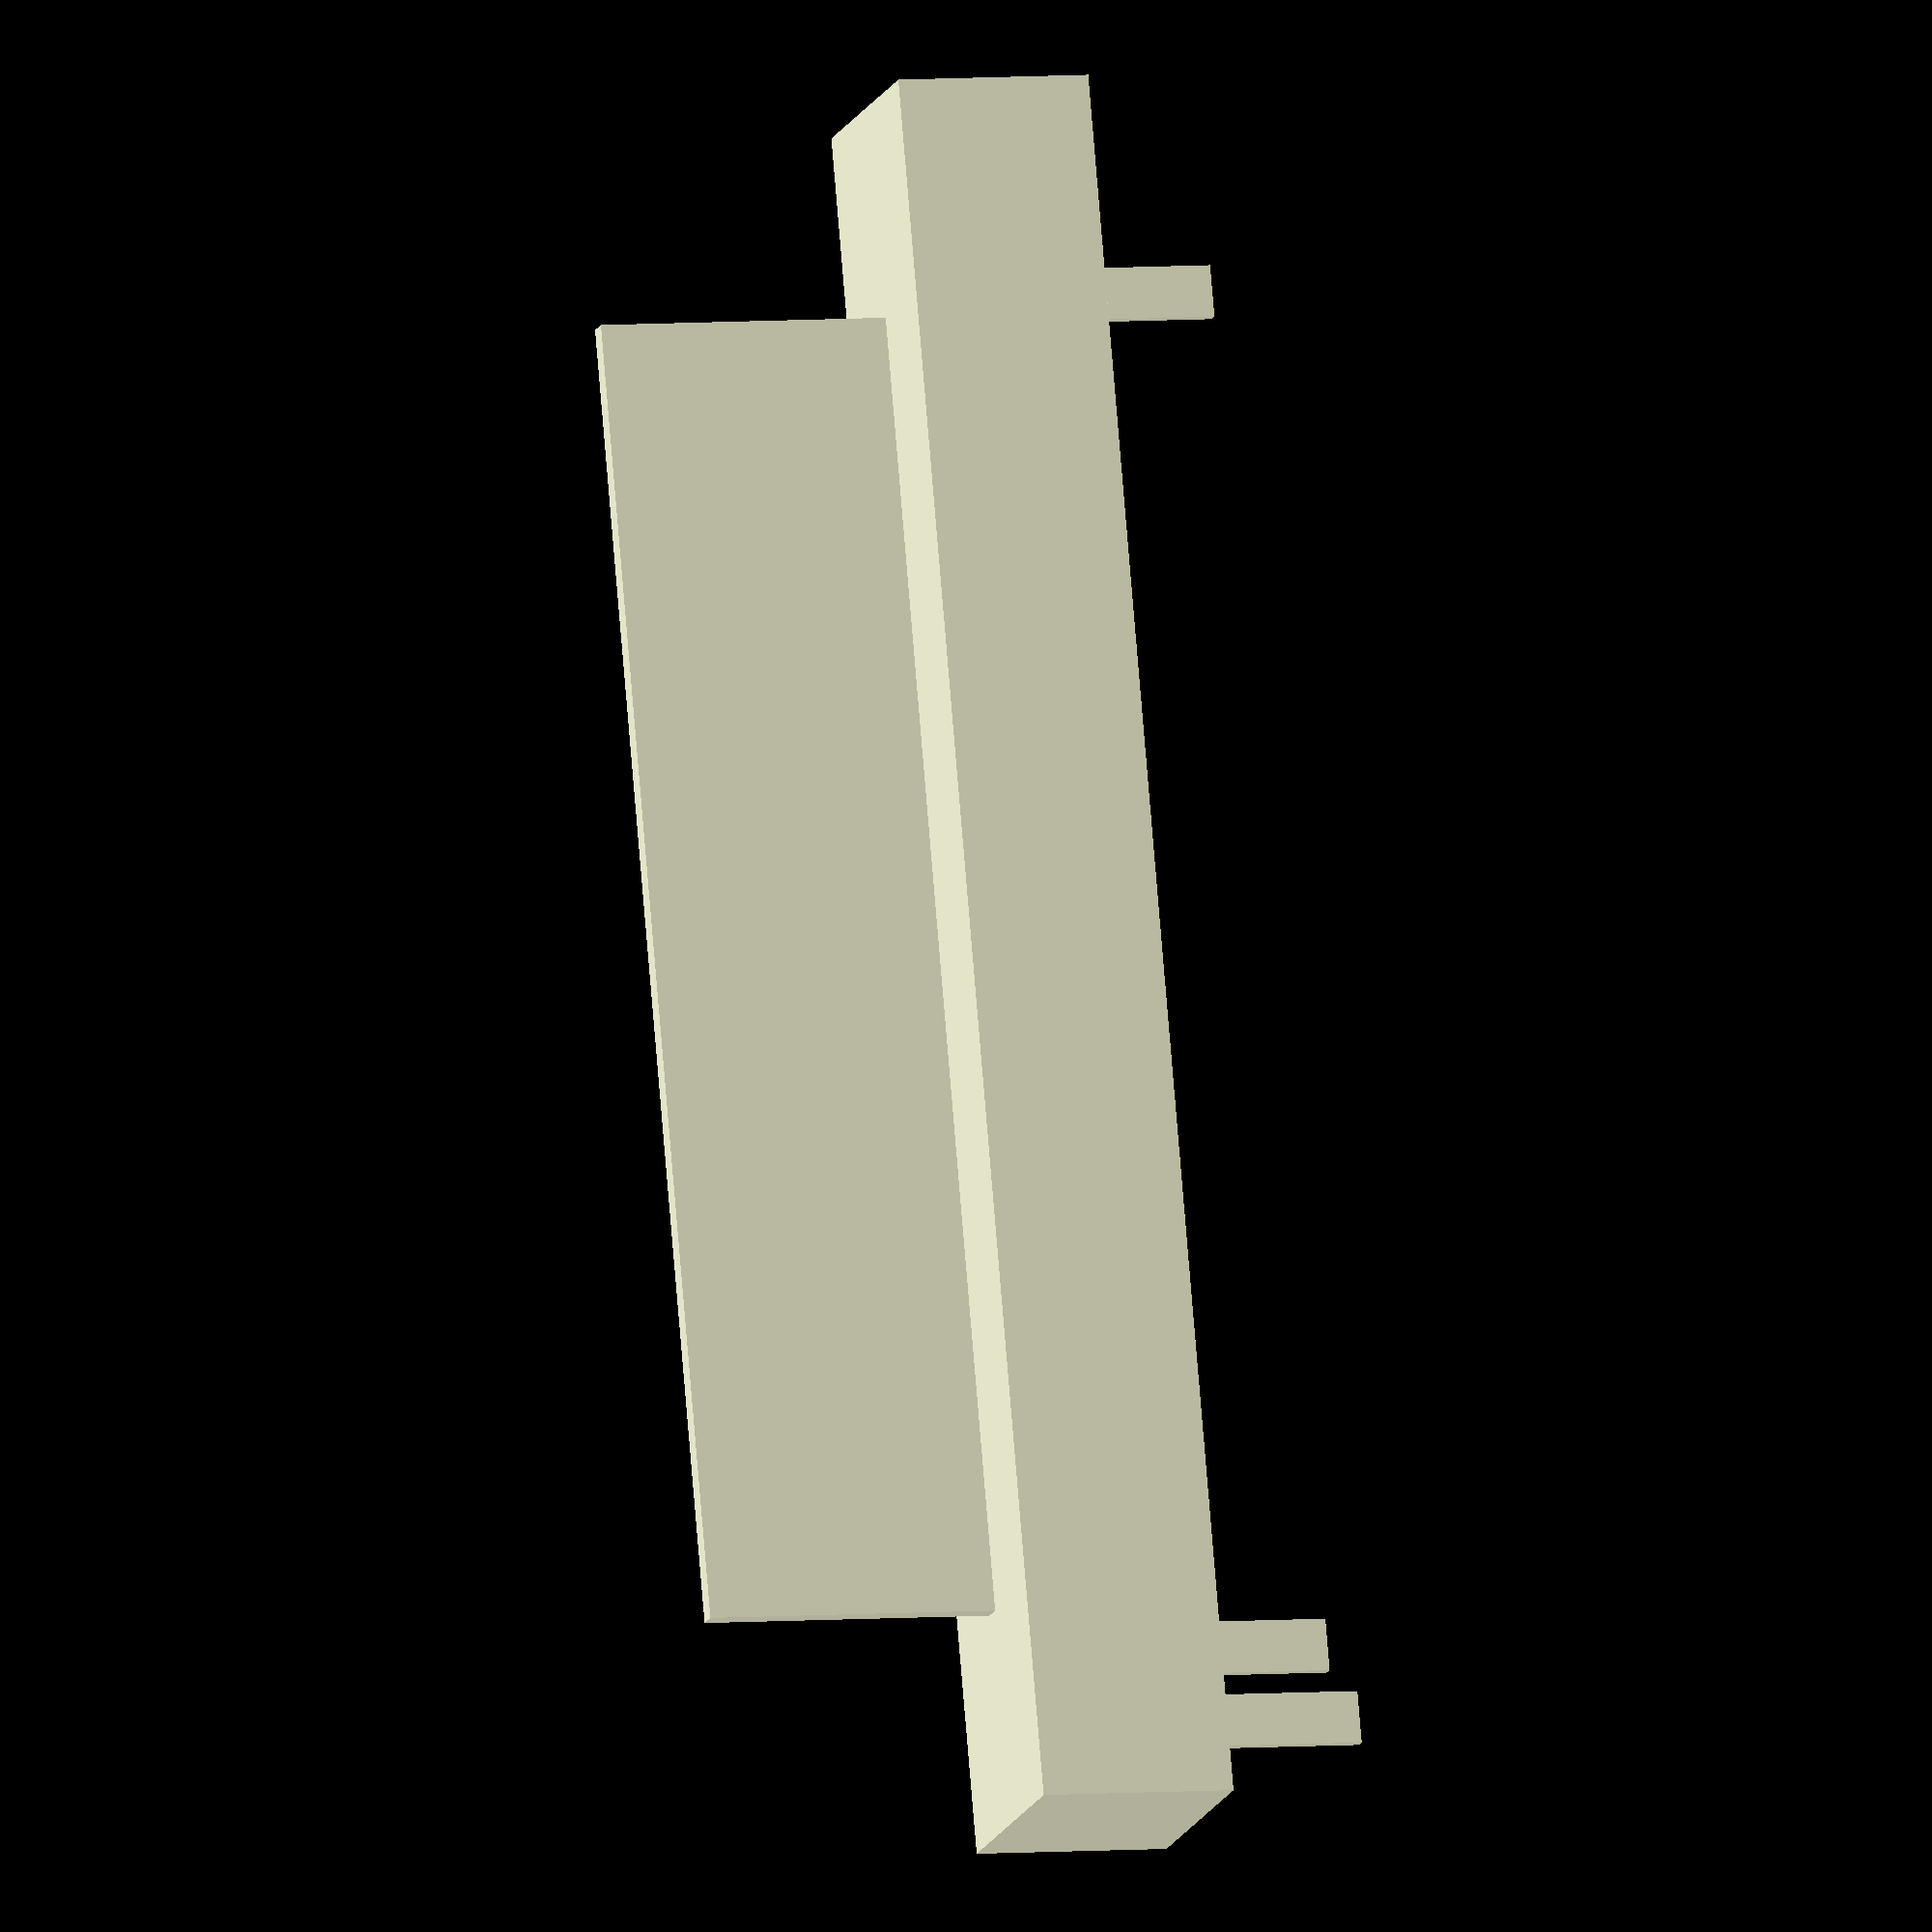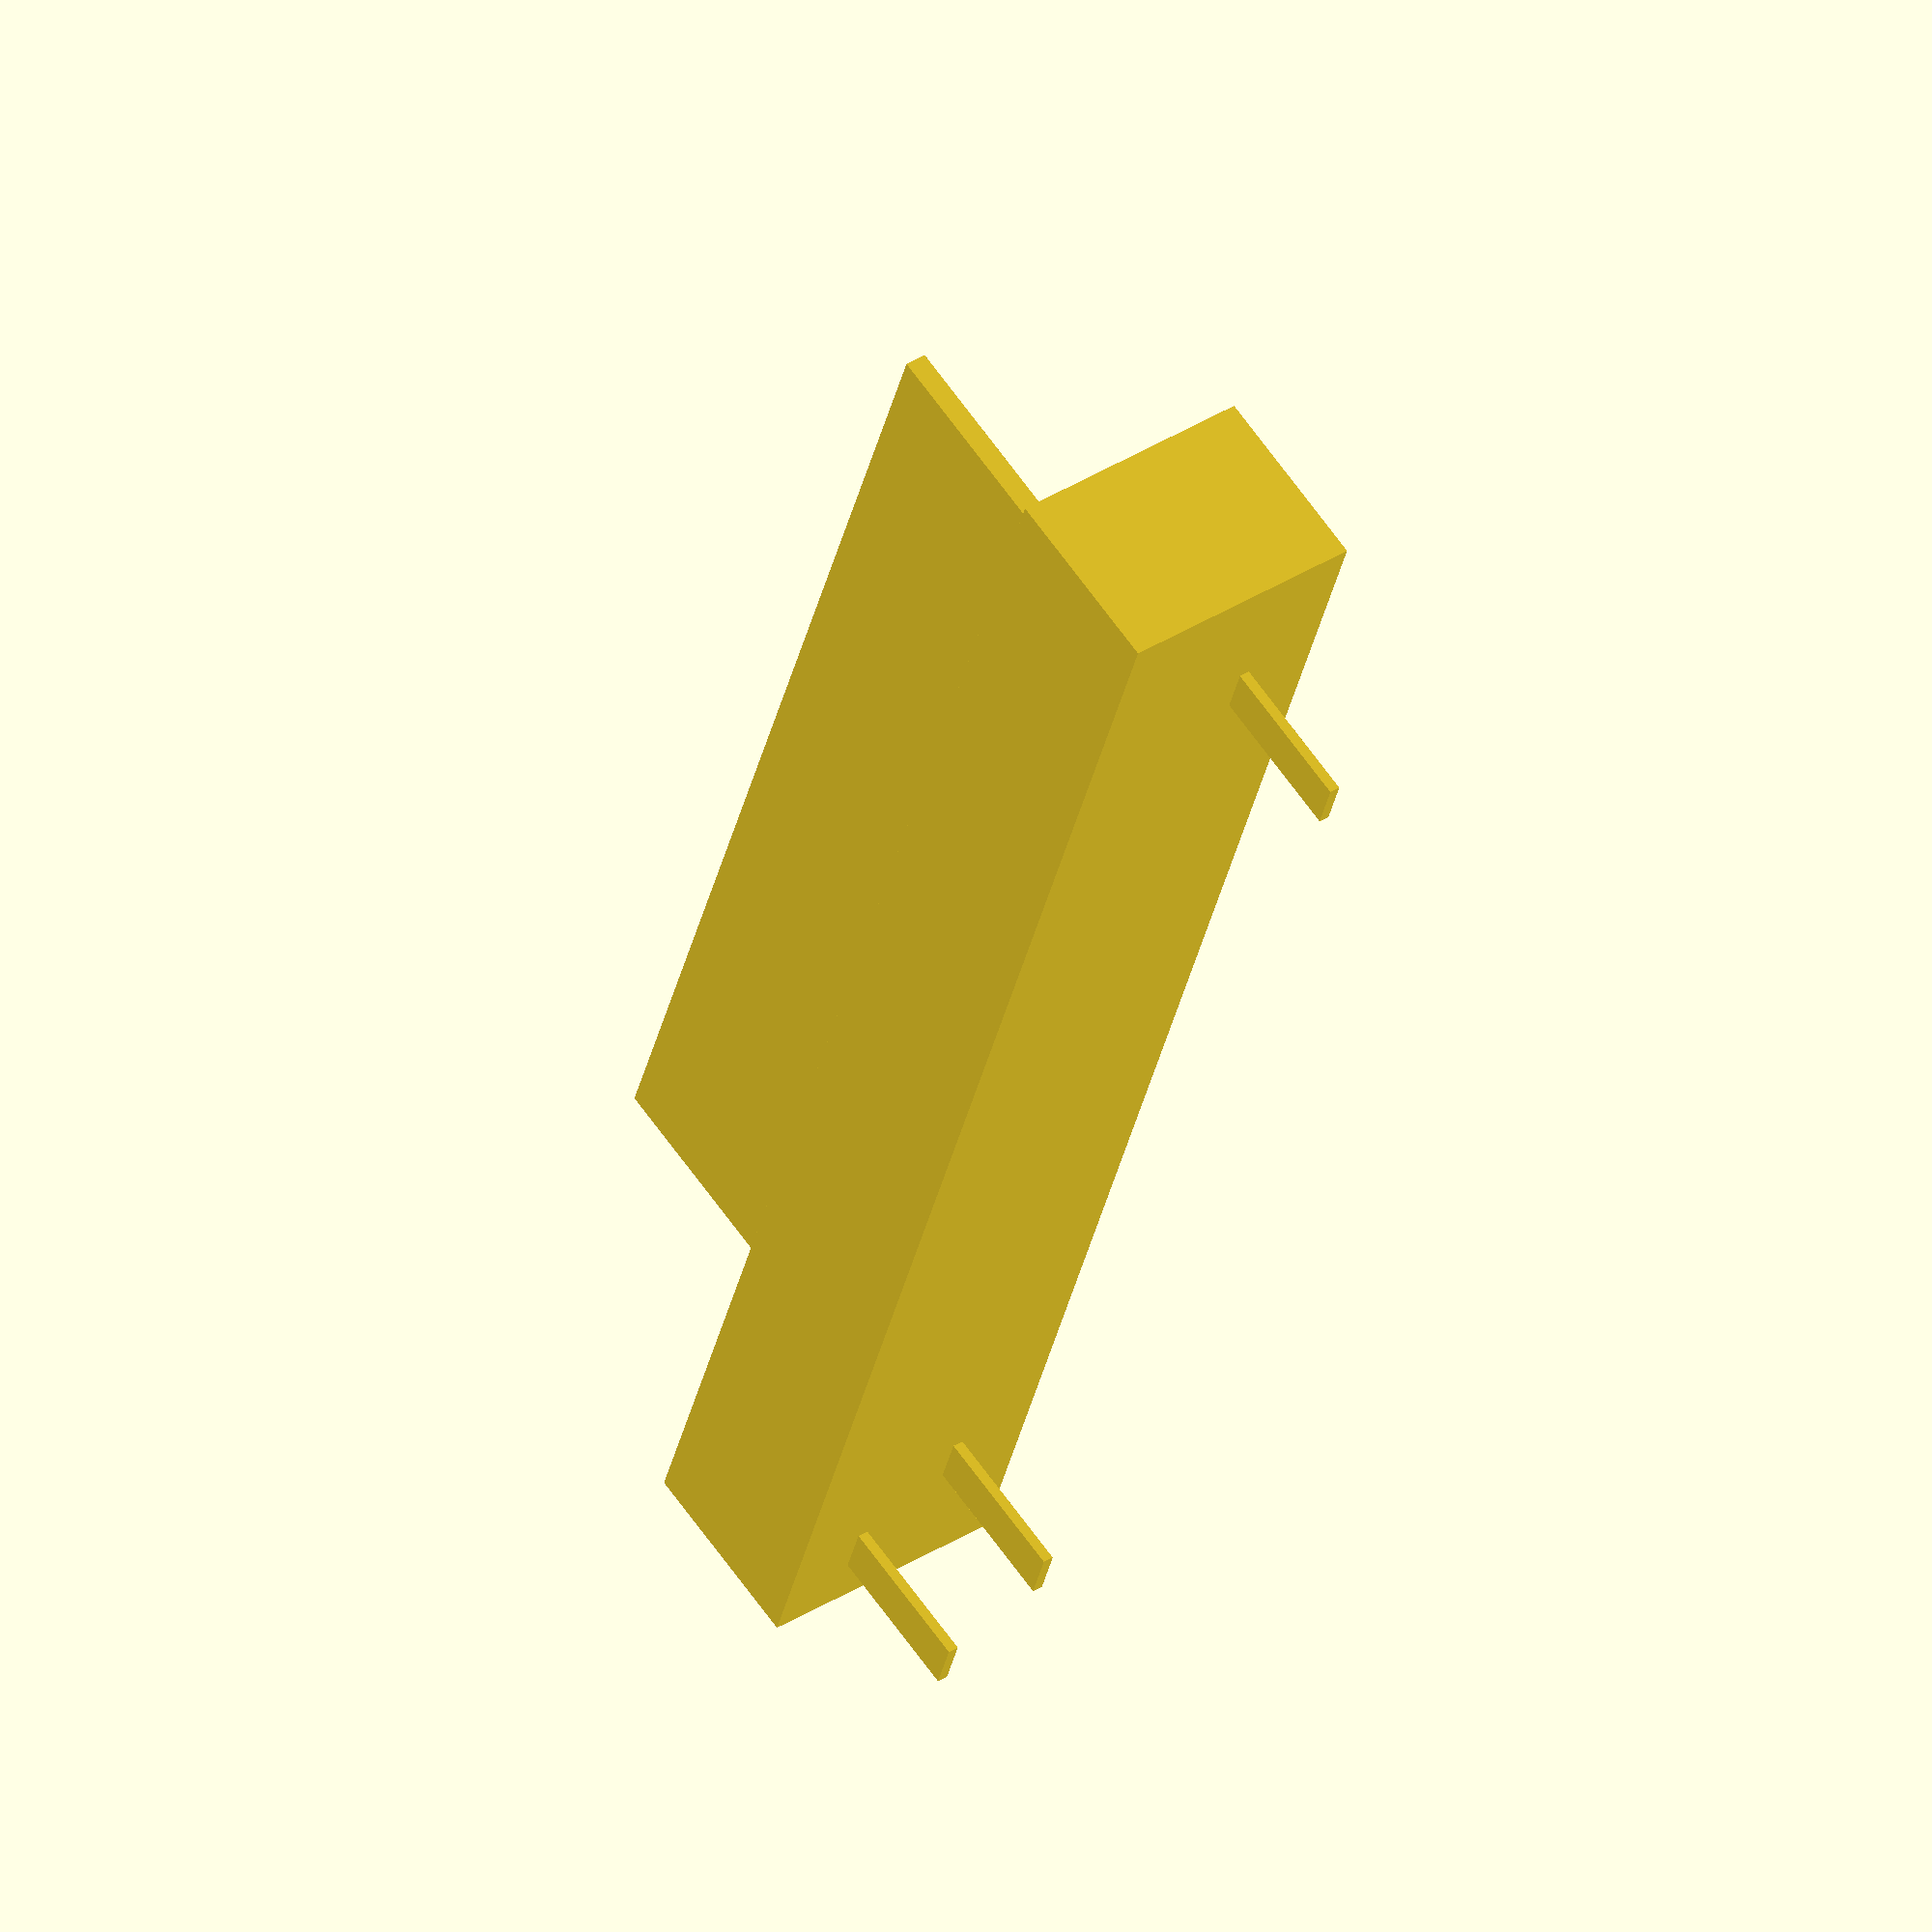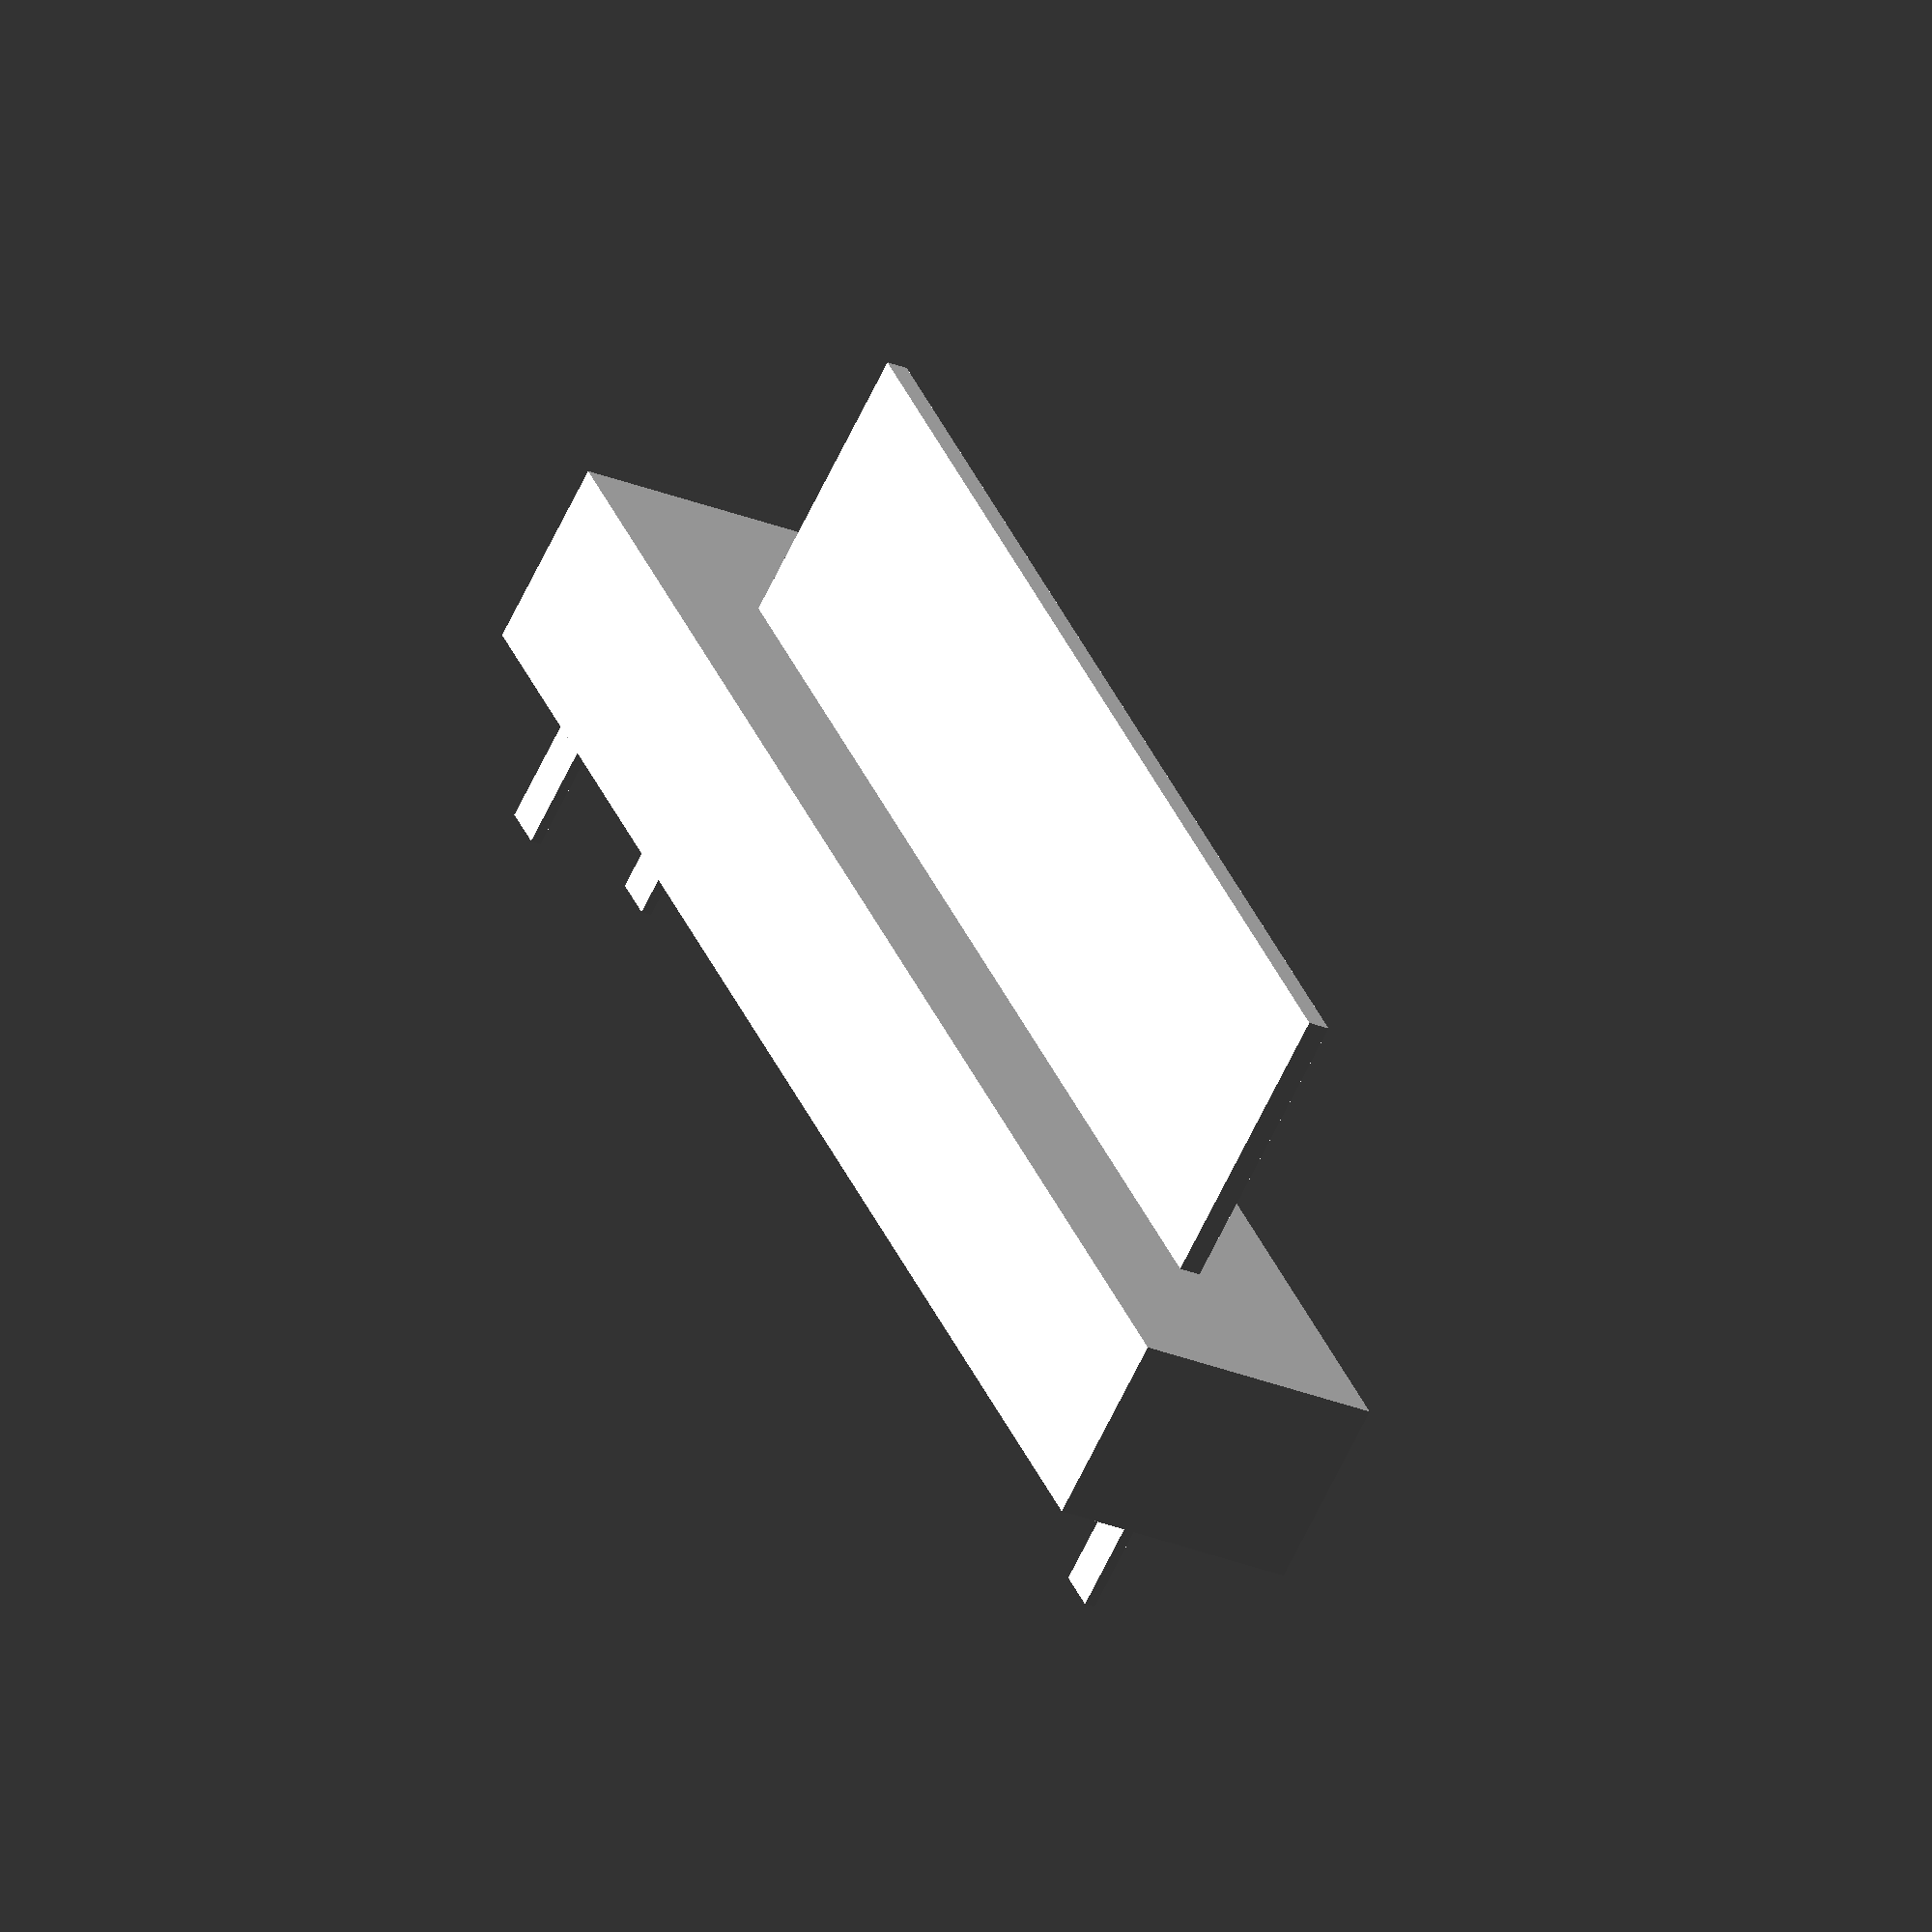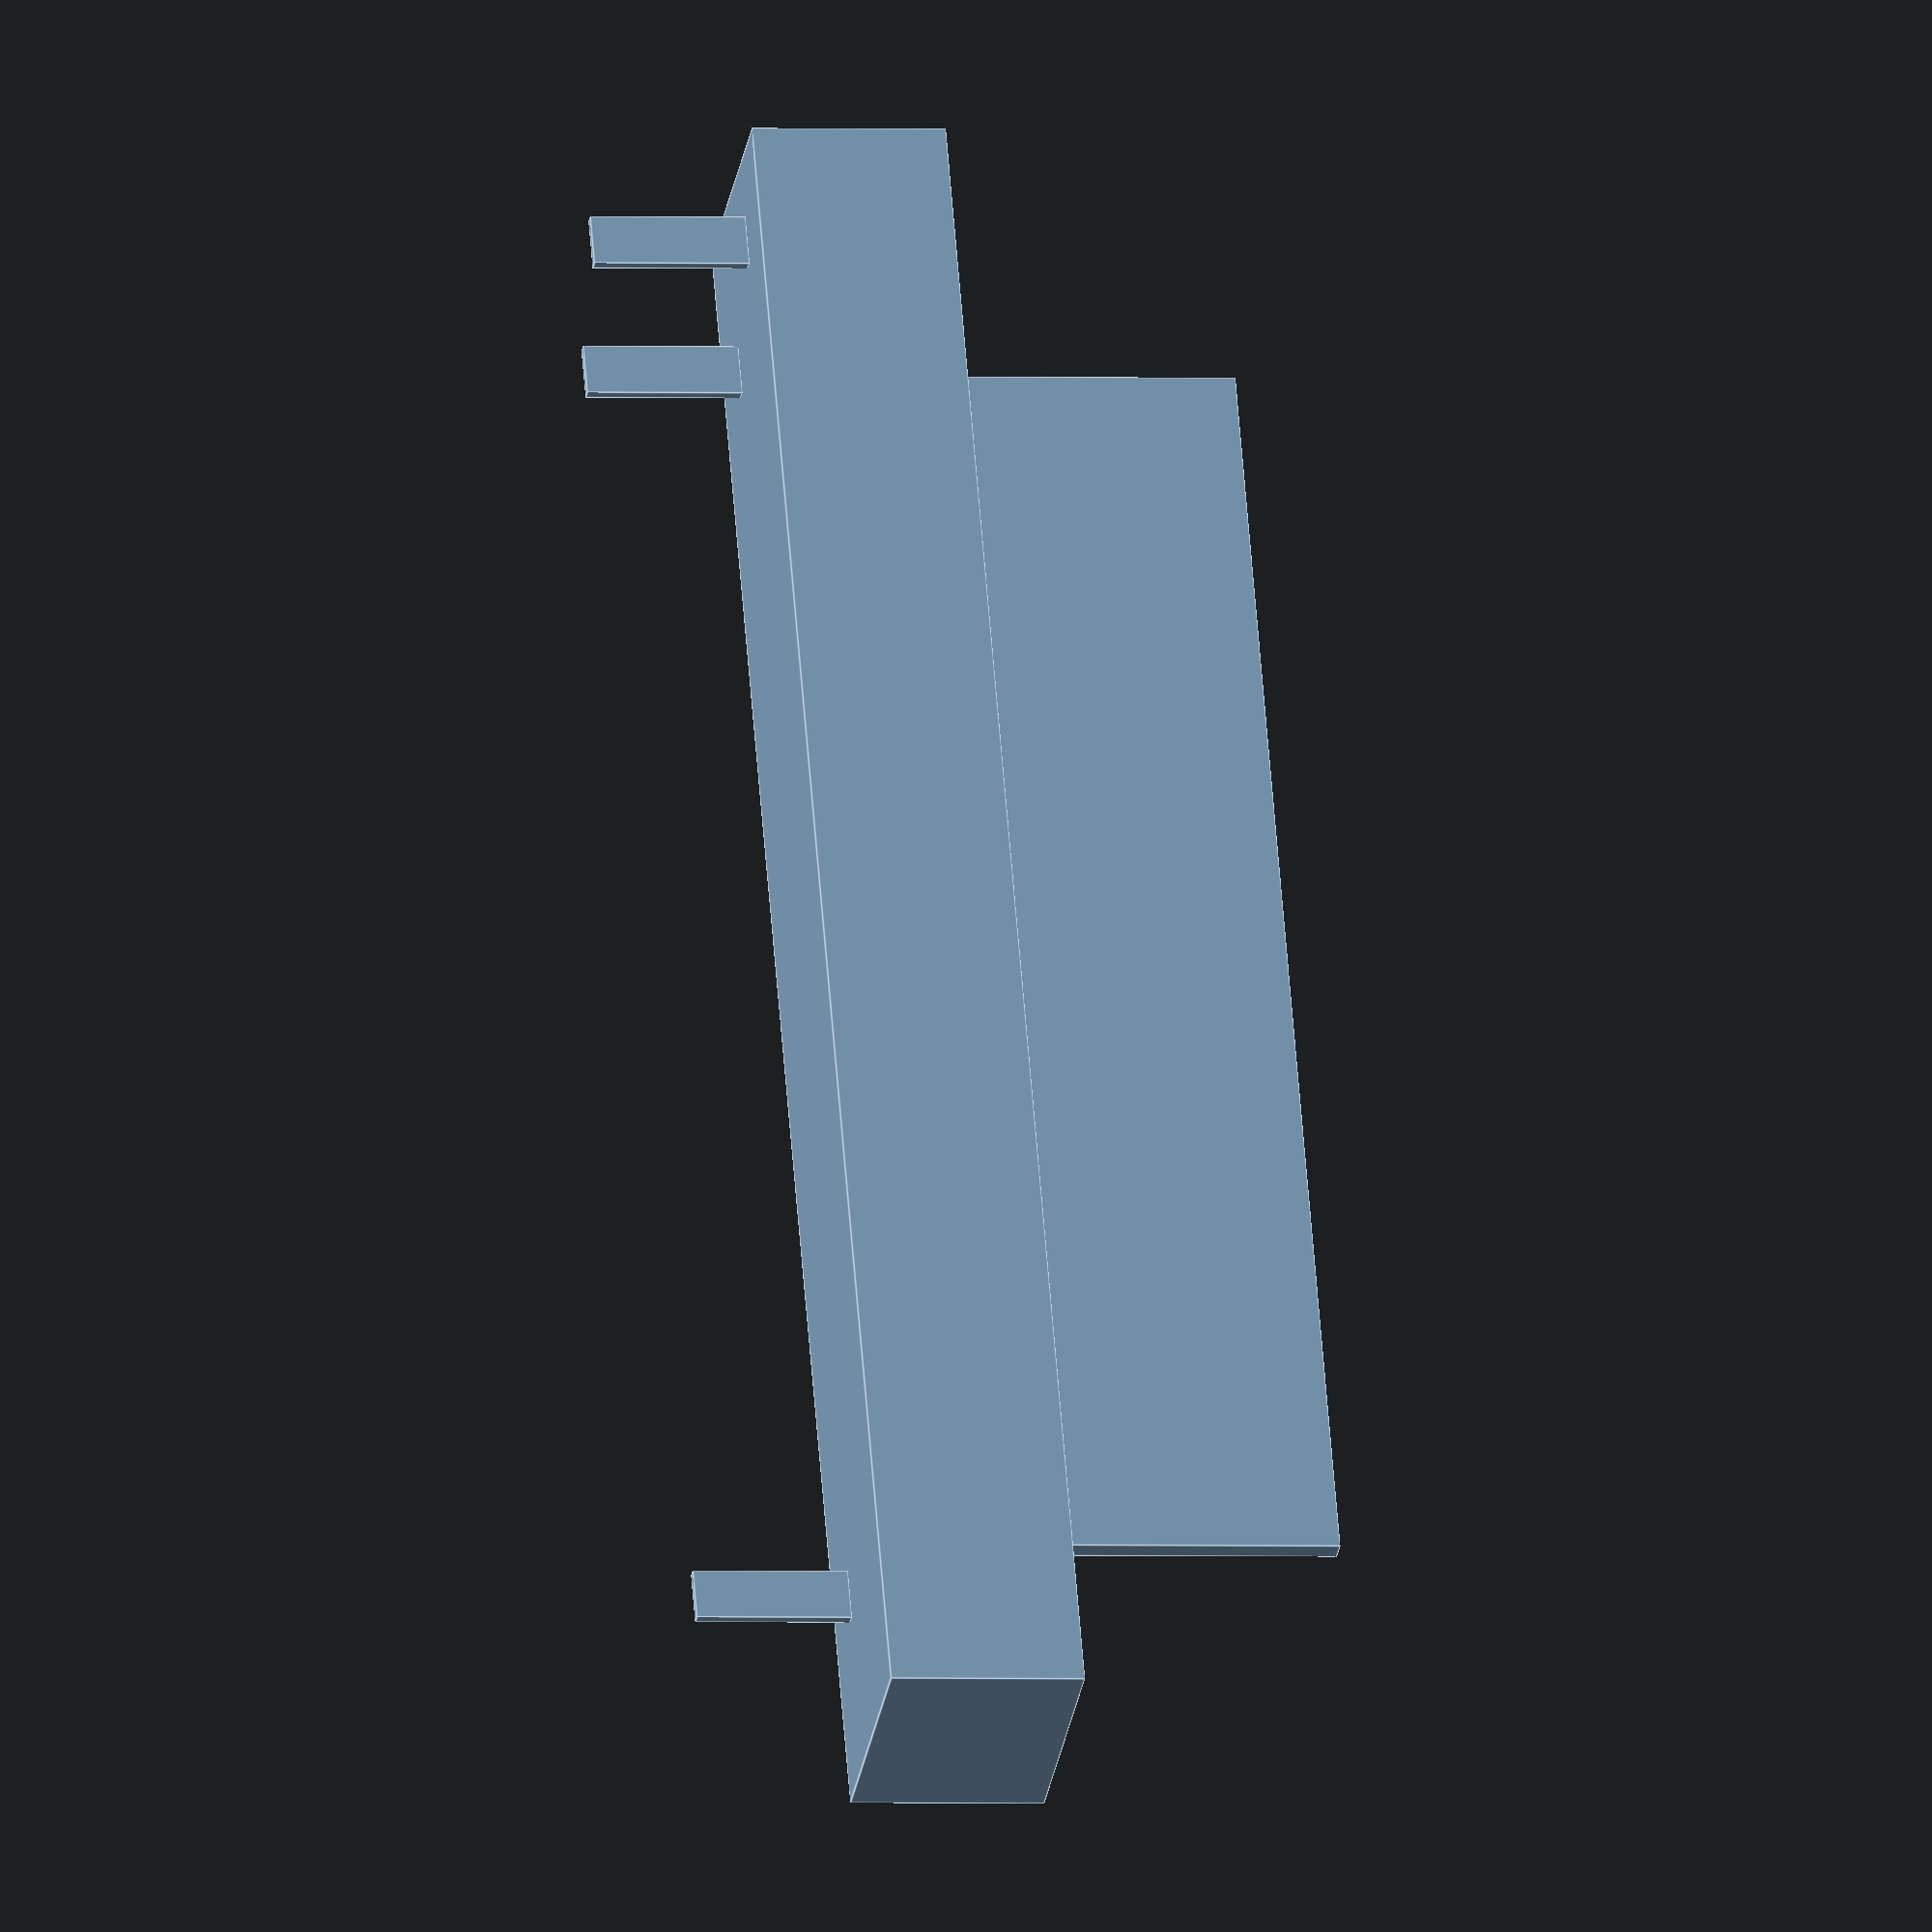
<openscad>
// unit = millimeter

bodySizeX = 13.38;
bodySizeY = 89.34;
bodySizeZ = 10;

//invert Y axis to match KiCad coordinate system
scale([1, -1, 1]){
    union(){

        //body
        cube([bodySizeX, bodySizeY, bodySizeZ]);

        // pins
        pinSizeX = 0.57;
        pinSizeY = 2.68;
        pinSizeZ = 8;
        translate([4.18, 8.14, -pinSizeZ]) {
            cube([pinSizeX, pinSizeY, pinSizeZ]);
        }

        translate([4.28, 78.66, -pinSizeZ]) {
            cube([pinSizeX, pinSizeY, pinSizeZ]);
        }

        translate([9.1, 83.53, -pinSizeZ]) {
            cube([pinSizeX, pinSizeY, pinSizeZ]);
        }

        // handle
        handleSizeX = 1.16;
        handleYDistanceFromEdge = 11;
        handleSizeY = (bodySizeY - (handleYDistanceFromEdge*2));
        handleSizeZ = 15;
        translate([
                (bodySizeX-handleSizeX)/2,
                (bodySizeY-handleSizeY)/2,
                bodySizeZ
            ]){
            cube([handleSizeX, handleSizeY, handleSizeZ]);
        }
    }
}

/*
Copyright Peter Froud 2022.

This source describes Open Hardware
and is licensed under the CERN-OHL-S v2.

You may redistribute and modify this
source and make products using it under
the terms of the CERN-OHL-S v2
(https://ohwr.org/cern_ohl_s_v2.txt).

This source is distributed WITHOUT ANY
EXPRESS OR IMPLIED WARRANTY,
INCLUDING OF MERCHANTABILITY,
SATISFACTORY QUALITY AND FITNESS FOR A
PARTICULAR PURPOSE. Please see the
CERN-OHL-S v2 for applicable conditions. 

Source location: 
https://github.com/pfroud/DMX-controller
*/

</openscad>
<views>
elev=354.7 azim=342.0 roll=74.5 proj=o view=wireframe
elev=116.0 azim=165.5 roll=35.0 proj=o view=wireframe
elev=247.7 azim=339.3 roll=205.9 proj=o view=solid
elev=181.2 azim=27.1 roll=280.0 proj=o view=edges
</views>
